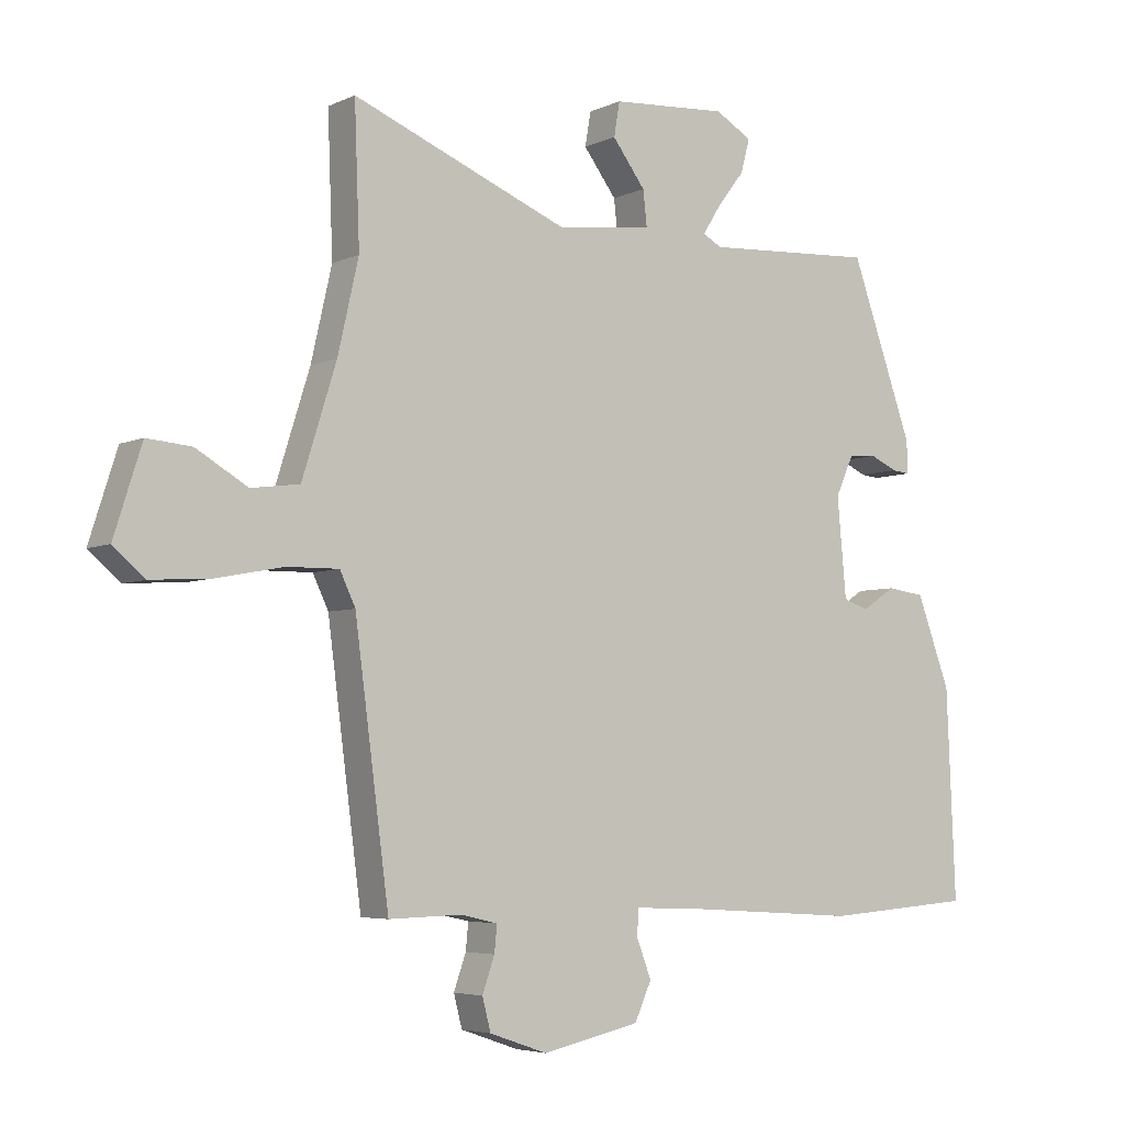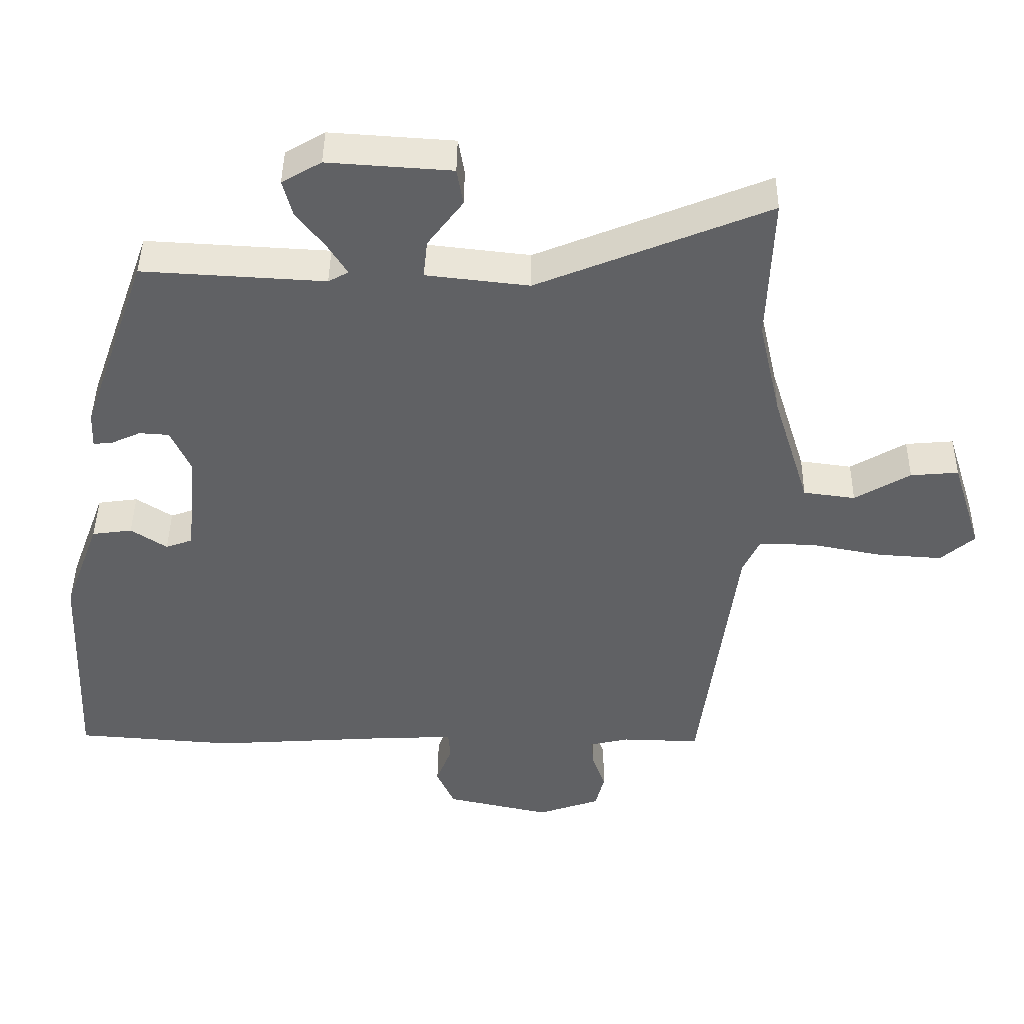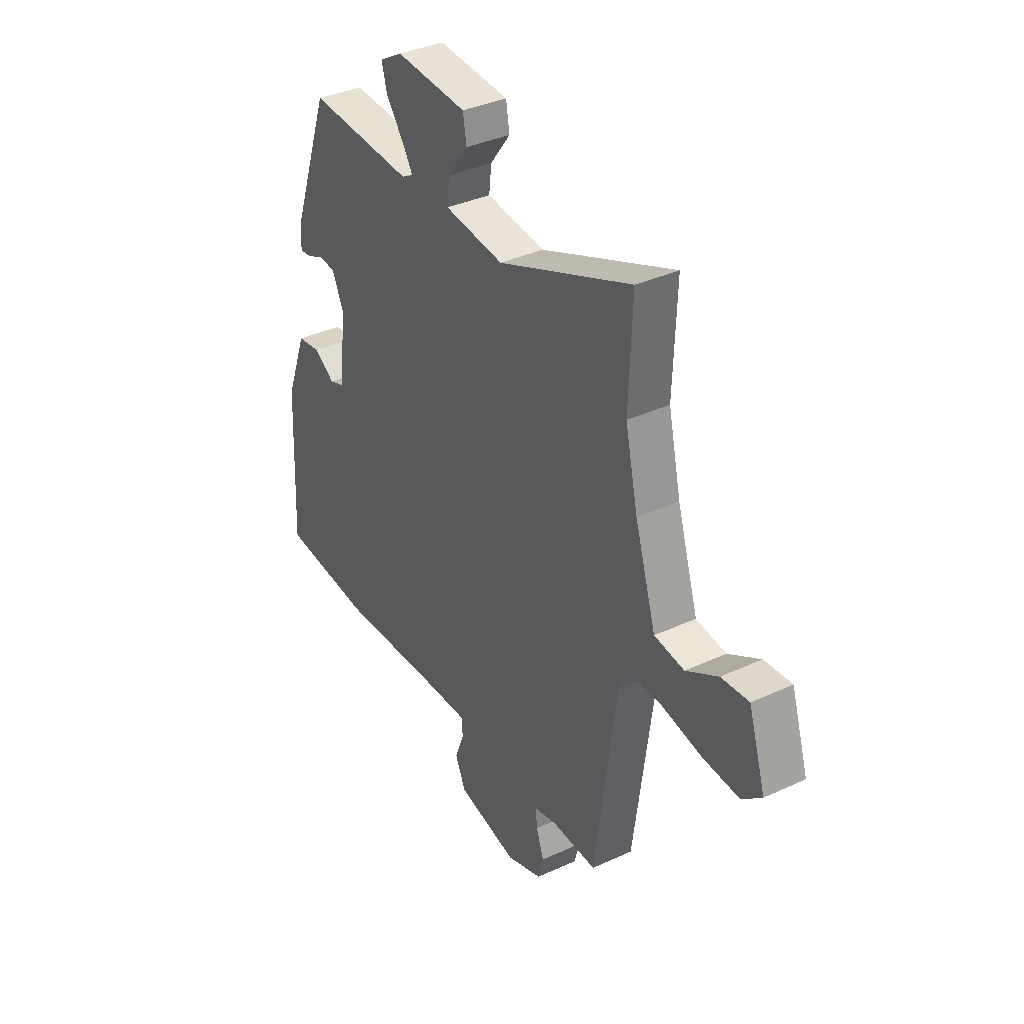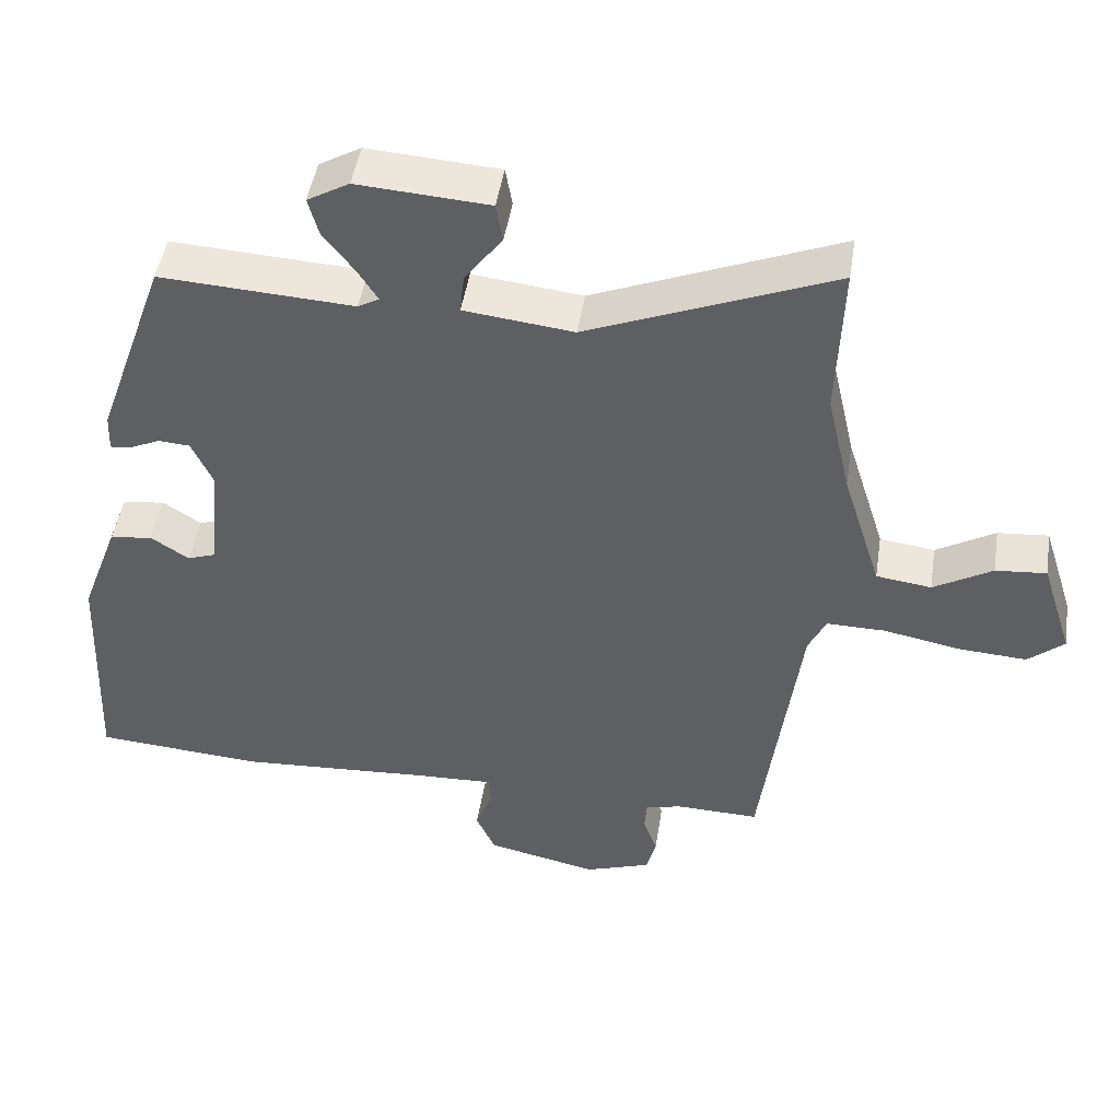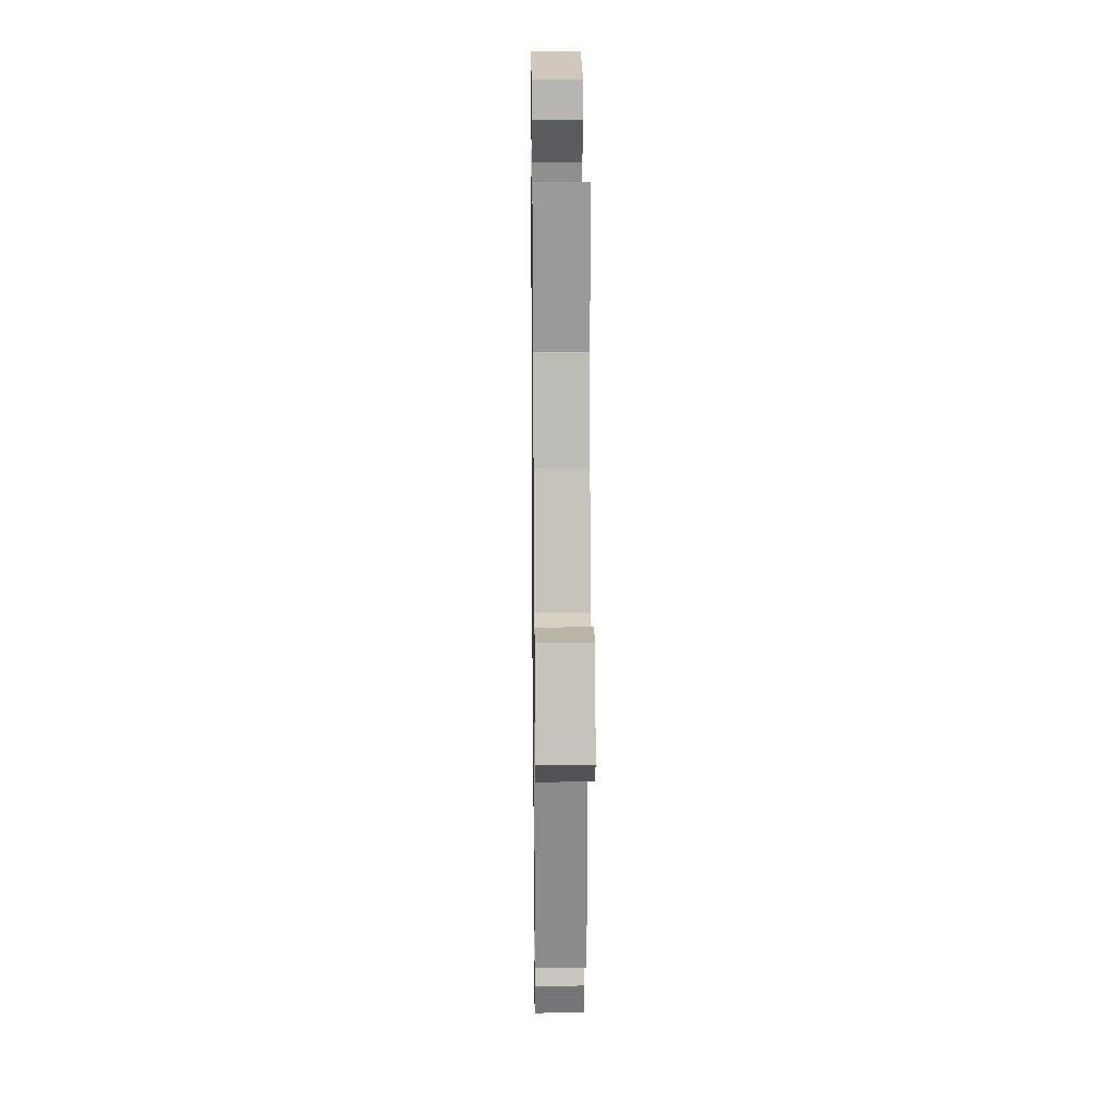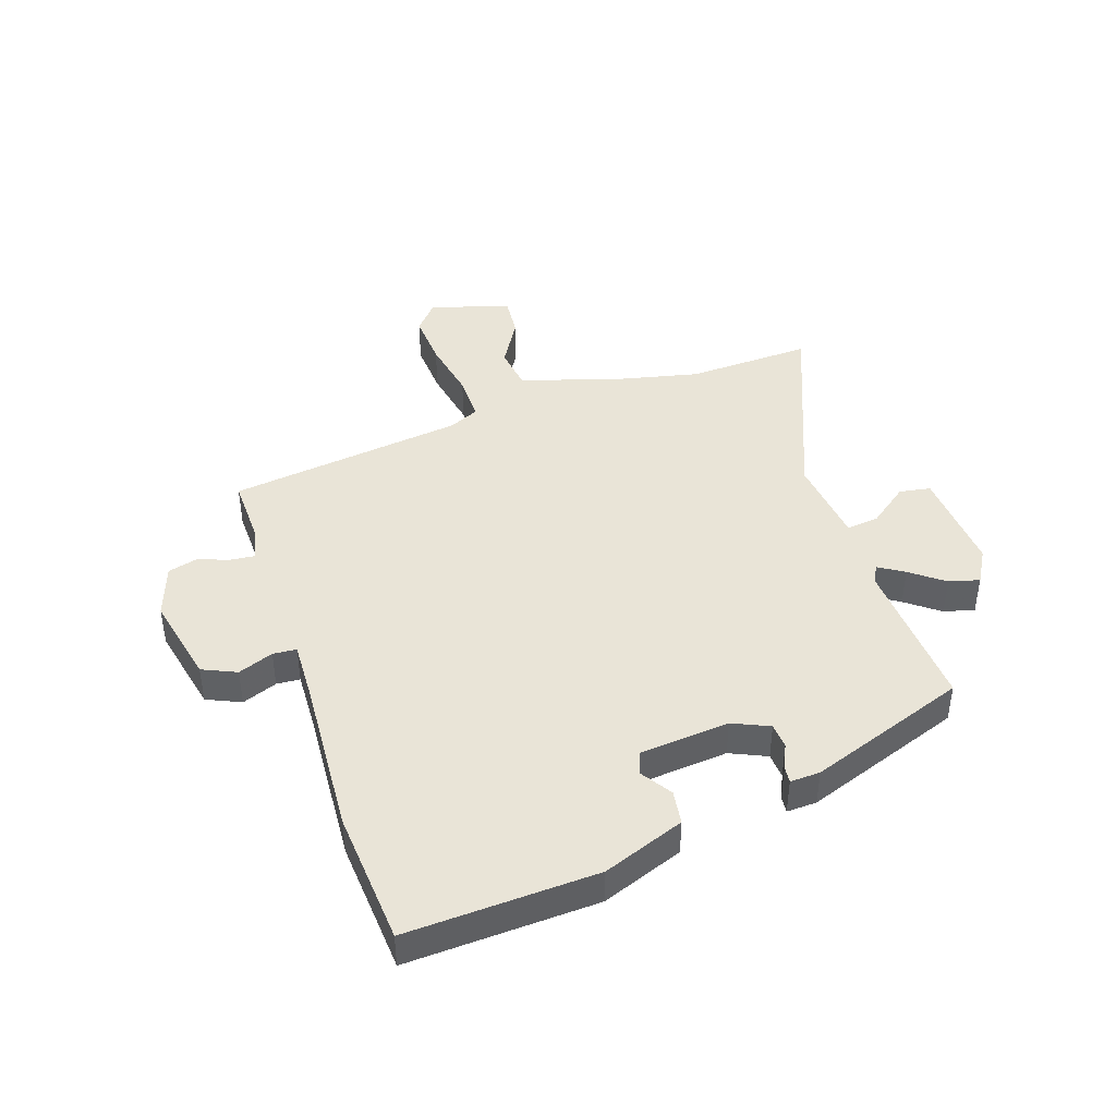
<metadata>
{"format":"obj","ext":"obj","renderer":"f3d","projection":"perspective","resolution":1024,"background":"white","views":[{"elev":-4.9,"azim":144.8,"up":"+Z"},{"elev":43.2,"azim":0.7,"up":"+Z"},{"elev":36.3,"azim":58.9,"up":"+Z"},{"elev":47.2,"azim":8.8,"up":"+Z"},{"elev":18.7,"azim":89.3,"up":"+Z"},{"elev":43.2,"azim":-108.6,"up":"+Y"}]}
</metadata>
<code>
v 0.503 0.07 0.588
v 0.495 0.07 0.375
v 0.527 0.07 0.234
v 0.58 0.07 0.065
v 0.655 0.07 0.055
v 0.735 0.07 0.102
v 0.804 0.07 0.108
v 0.847 0.07 -0.027
v 0.798 0.07 -0.069
v 0.705 0.07 -0.063
v 0.601 0.07 -0.043
v 0.521 0.07 -0.042
v 0.497 0.07 -0.093
v 0.444 0.07 -0.496
v 0.331 0.07 -0.493
v 0.274 0.07 -0.506
v 0.278 0.07 -0.547
v 0.297 0.07 -0.601
v 0.284 0.07 -0.651
v 0.194 0.07 -0.682
v 0.043 0.07 -0.649
v 0.017 0.07 -0.591
v 0.04 0.07 -0.531
v 0.037 0.07 -0.491
v -0.067 0.07 -0.495
v -0.334 0.07 -0.512
v -0.563 0.07 -0.495
v -0.549 0.07 -0.172
v -0.497 0.07 -0.033
v -0.439 0.07 -0.025
v -0.387 0.07 -0.059
v -0.348 0.07 -0.045
v -0.334 0.07 0.108
v -0.362 0.07 0.17
v -0.405 0.07 0.173
v -0.447 0.07 0.154
v -0.475 0.07 0.151
v -0.473 0.07 0.202
v -0.377 0.07 0.472
v -0.113 0.07 0.457
v -0.084 0.07 0.473
v -0.111 0.07 0.516
v -0.154 0.07 0.572
v -0.168 0.07 0.624
v -0.111 0.07 0.657
v 0.068 0.07 0.645
v 0.077 0.07 0.592
v 0.026 0.07 0.524
v 0.02 0.07 0.469
v 0.169 0.07 0.452
v 0.503 0 0.588
v 0.495 0 0.375
v 0.527 0 0.234
v 0.58 0 0.065
v 0.655 0 0.055
v 0.735 0 0.102
v 0.804 0 0.108
v 0.847 0 -0.027
v 0.798 0 -0.069
v 0.705 0 -0.063
v 0.601 0 -0.043
v 0.521 0 -0.042
v 0.497 0 -0.093
v 0.444 0 -0.496
v 0.331 0 -0.493
v 0.274 0 -0.506
v 0.278 0 -0.547
v 0.297 0 -0.601
v 0.284 0 -0.651
v 0.194 0 -0.682
v 0.043 0 -0.649
v 0.017 0 -0.591
v 0.04 0 -0.531
v 0.037 0 -0.491
v -0.067 0 -0.495
v -0.334 0 -0.512
v -0.563 0 -0.495
v -0.549 0 -0.172
v -0.497 0 -0.033
v -0.439 0 -0.025
v -0.387 0 -0.059
v -0.348 0 -0.045
v -0.334 0 0.108
v -0.362 0 0.17
v -0.405 0 0.173
v -0.447 0 0.154
v -0.475 0 0.151
v -0.473 0 0.202
v -0.377 0 0.472
v -0.113 0 0.457
v -0.084 0 0.473
v -0.111 0 0.516
v -0.154 0 0.572
v -0.168 0 0.624
v -0.111 0 0.657
v 0.068 0 0.645
v 0.077 0 0.592
v 0.026 0 0.524
v 0.02 0 0.469
v 0.169 0 0.452
f 46 47 48
f 45 46 48
f 44 45 48
f 43 44 48
f 42 43 48
f 41 42 48 49
f 40 41 49 50
f 38 39 40
f 37 38 40
f 36 37 40
f 35 36 40
f 34 35 40 50
f 29 30 31
f 28 29 31
f 27 28 31
f 26 27 31
f 25 26 31
f 24 25 31 32
f 21 22 23
f 20 21 23
f 19 20 23
f 18 19 23
f 17 18 23
f 16 17 23 24
f 24 32 33
f 16 24 33
f 15 16 33
f 9 10 11
f 8 9 11
f 7 8 11
f 6 7 11
f 5 6 11
f 4 5 11 12
f 3 4 12
f 2 3 12 13
f 50 1 2
f 33 34 50
f 15 33 50
f 14 15 50
f 13 14 50
f 2 13 50
f 98 97 96
f 98 96 95
f 98 95 94
f 98 94 93
f 98 93 92
f 99 98 92 91
f 100 99 91 90
f 90 89 88
f 90 88 87
f 90 87 86
f 90 86 85
f 100 90 85 84
f 81 80 79
f 81 79 78
f 81 78 77
f 81 77 76
f 81 76 75
f 82 81 75 74
f 73 72 71
f 73 71 70
f 73 70 69
f 73 69 68
f 73 68 67
f 74 73 67 66
f 83 82 74
f 83 74 66
f 83 66 65
f 61 60 59
f 61 59 58
f 61 58 57
f 61 57 56
f 61 56 55
f 62 61 55 54
f 62 54 53
f 63 62 53 52
f 52 51 100
f 100 84 83
f 100 83 65
f 100 65 64
f 100 64 63
f 100 63 52
f 1 51 52 2
f 2 52 53 3
f 3 53 54 4
f 4 54 55 5
f 5 55 56 6
f 6 56 57 7
f 7 57 58 8
f 8 58 59 9
f 9 59 60 10
f 10 60 61 11
f 11 61 62 12
f 12 62 63 13
f 13 63 64 14
f 14 64 65 15
f 15 65 66 16
f 16 66 67 17
f 17 67 68 18
f 18 68 69 19
f 19 69 70 20
f 20 70 71 21
f 21 71 72 22
f 22 72 73 23
f 23 73 74 24
f 24 74 75 25
f 25 75 76 26
f 26 76 77 27
f 27 77 78 28
f 28 78 79 29
f 29 79 80 30
f 30 80 81 31
f 31 81 82 32
f 32 82 83 33
f 33 83 84 34
f 34 84 85 35
f 35 85 86 36
f 36 86 87 37
f 37 87 88 38
f 38 88 89 39
f 39 89 90 40
f 40 90 91 41
f 41 91 92 42
f 42 92 93 43
f 43 93 94 44
f 44 94 95 45
f 45 95 96 46
f 46 96 97 47
f 47 97 98 48
f 48 98 99 49
f 49 99 100 50
f 50 100 51 1

</code>
